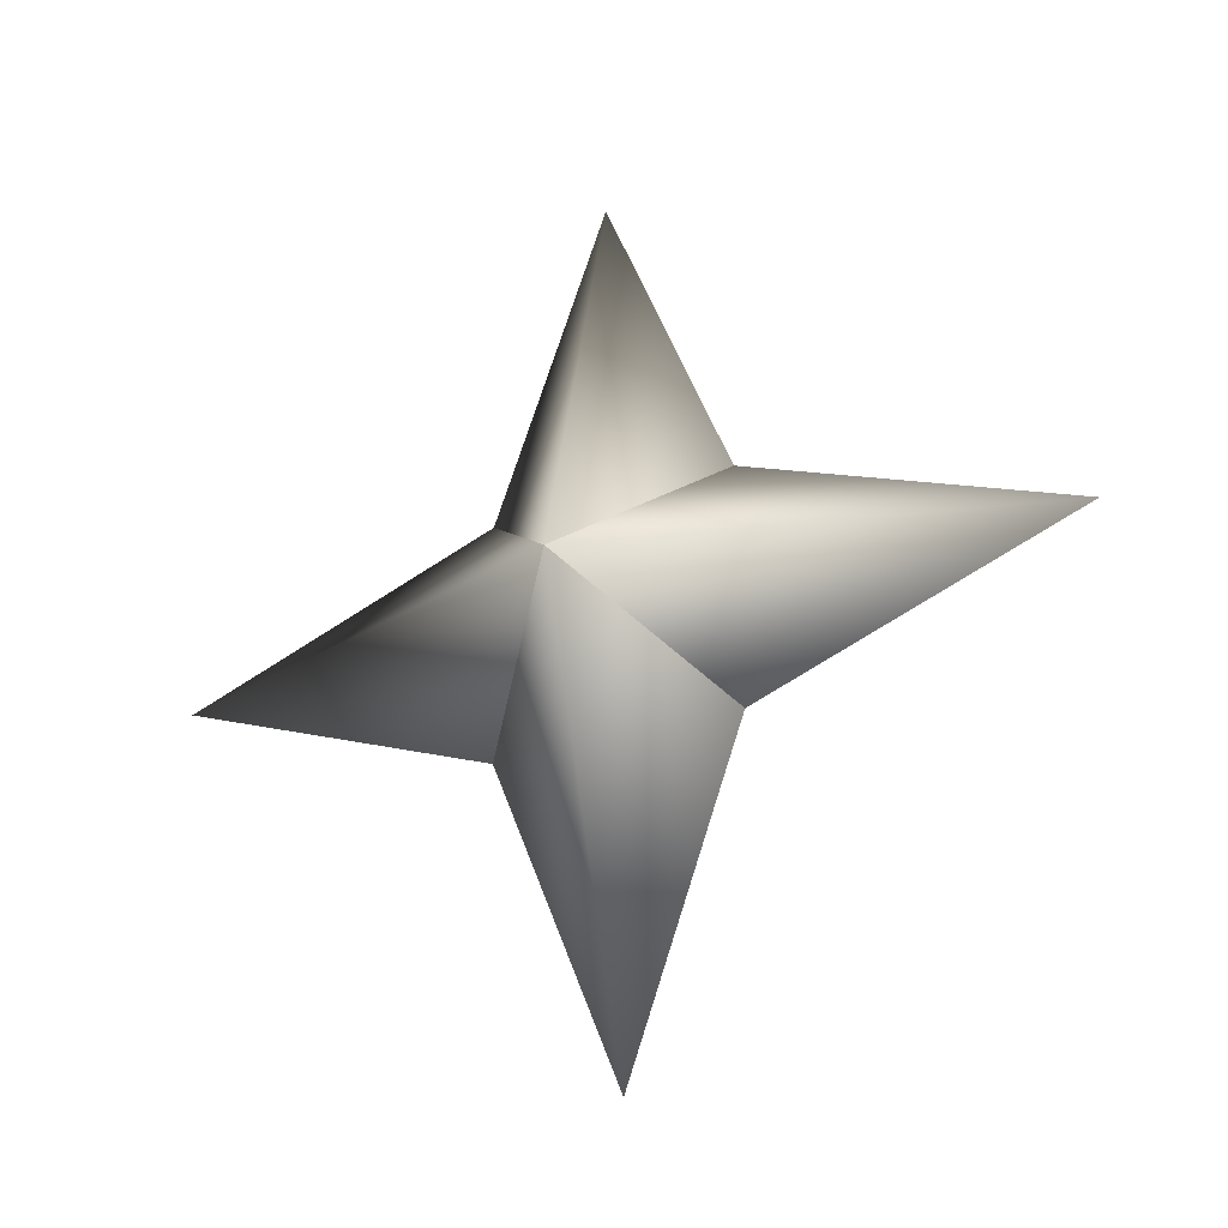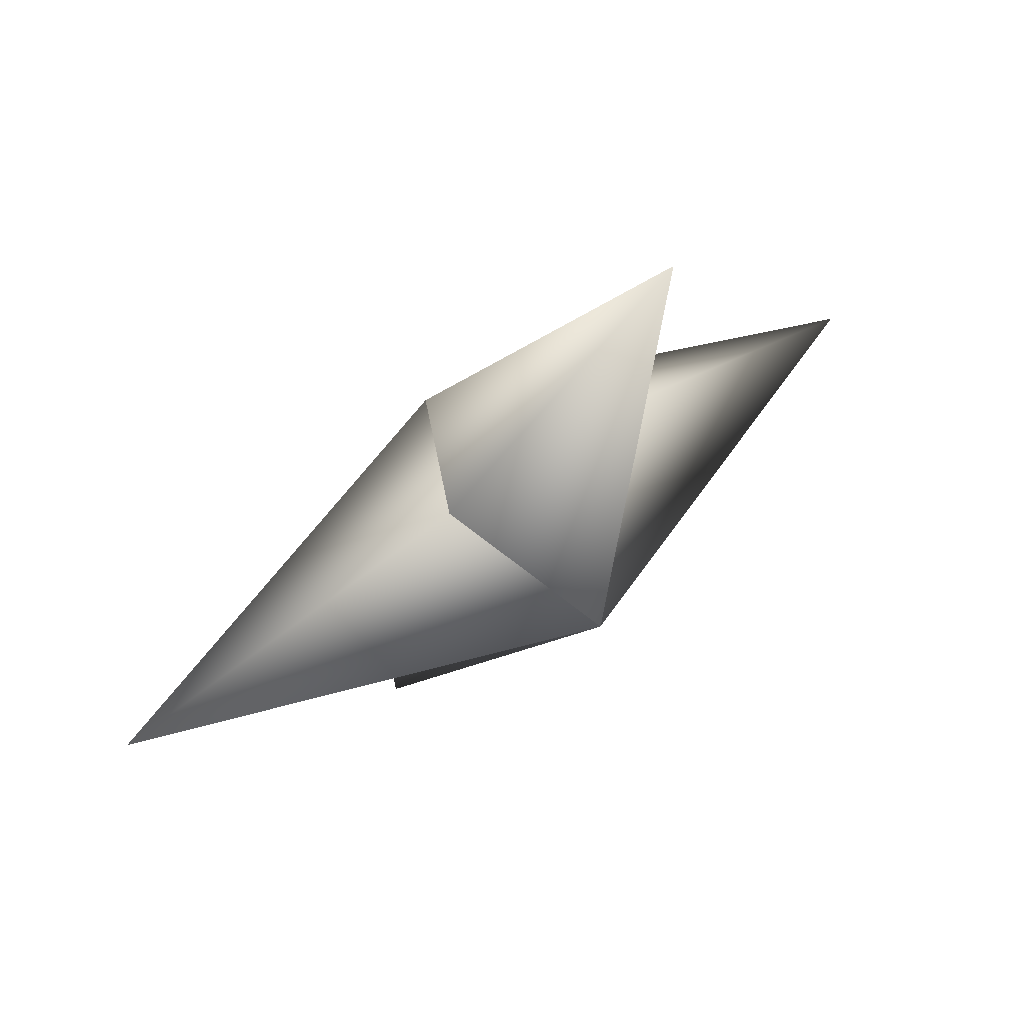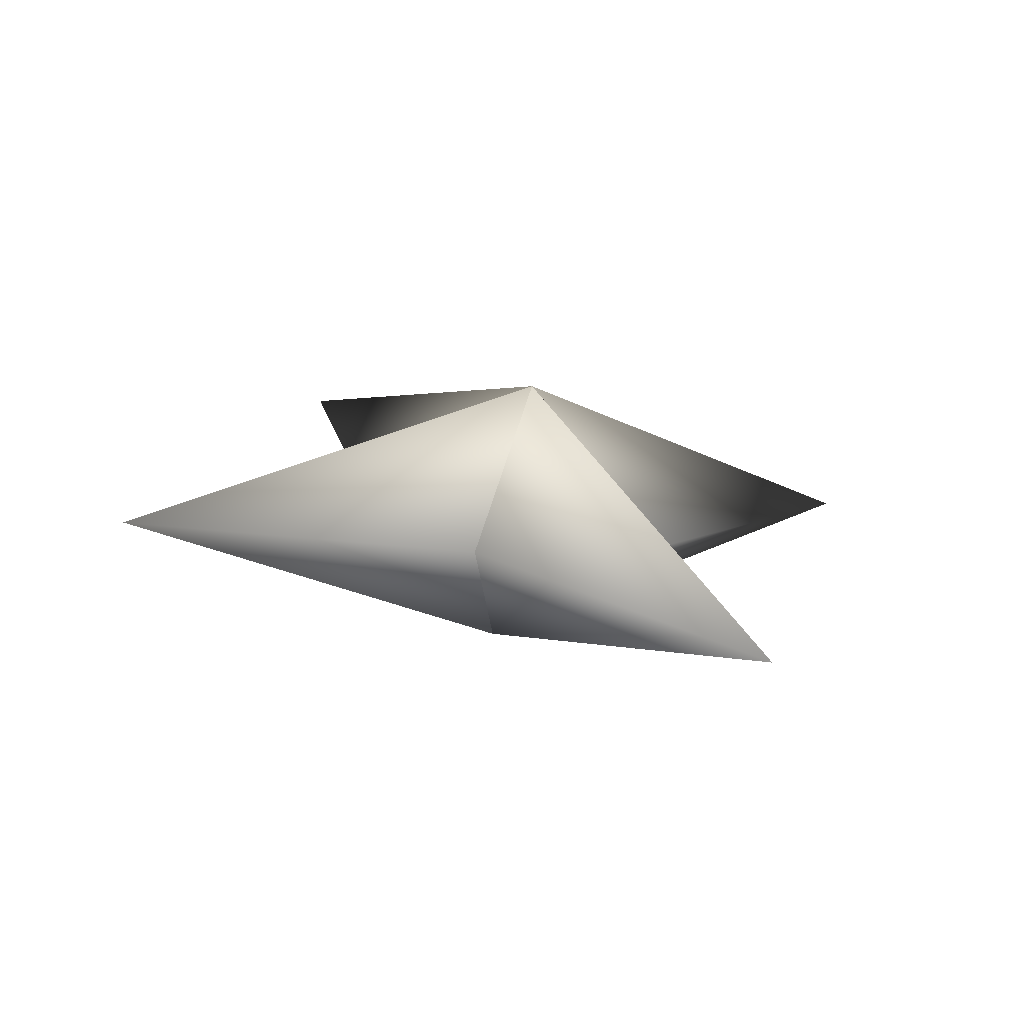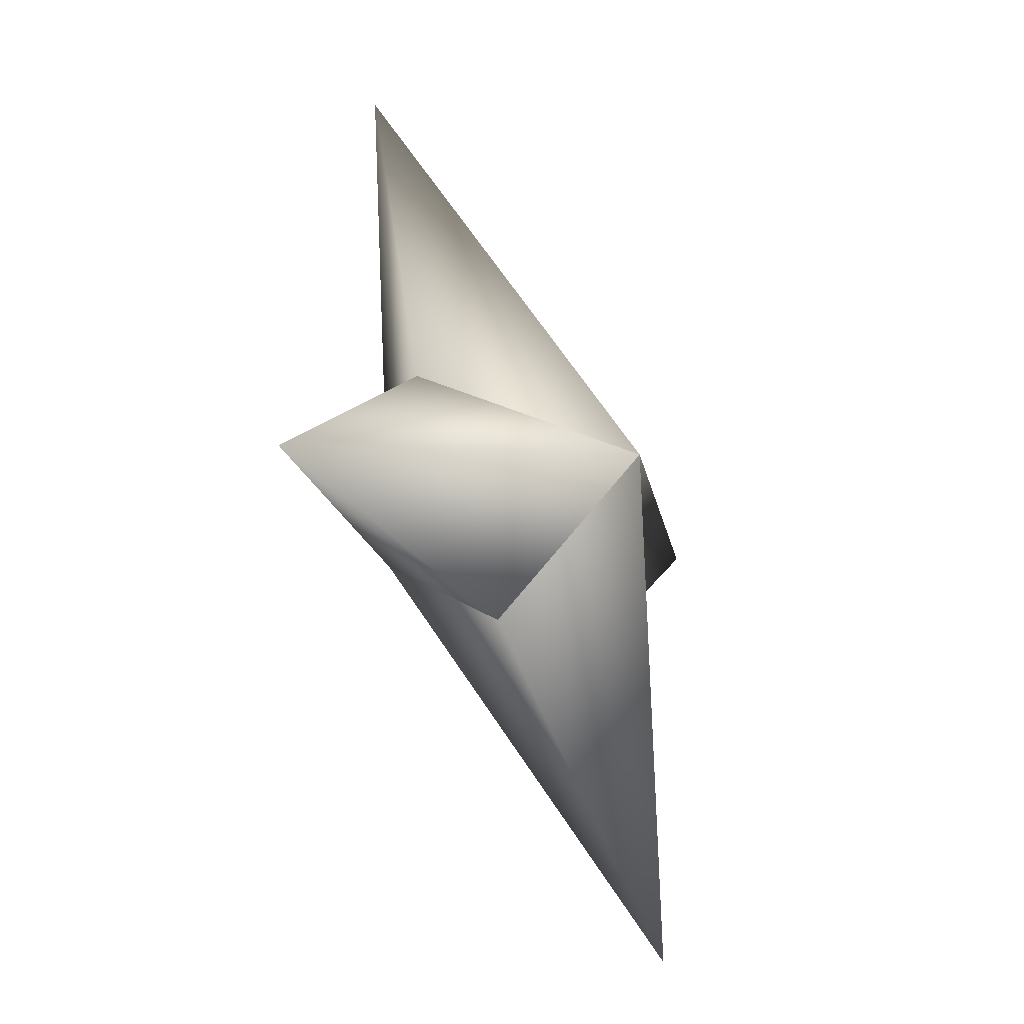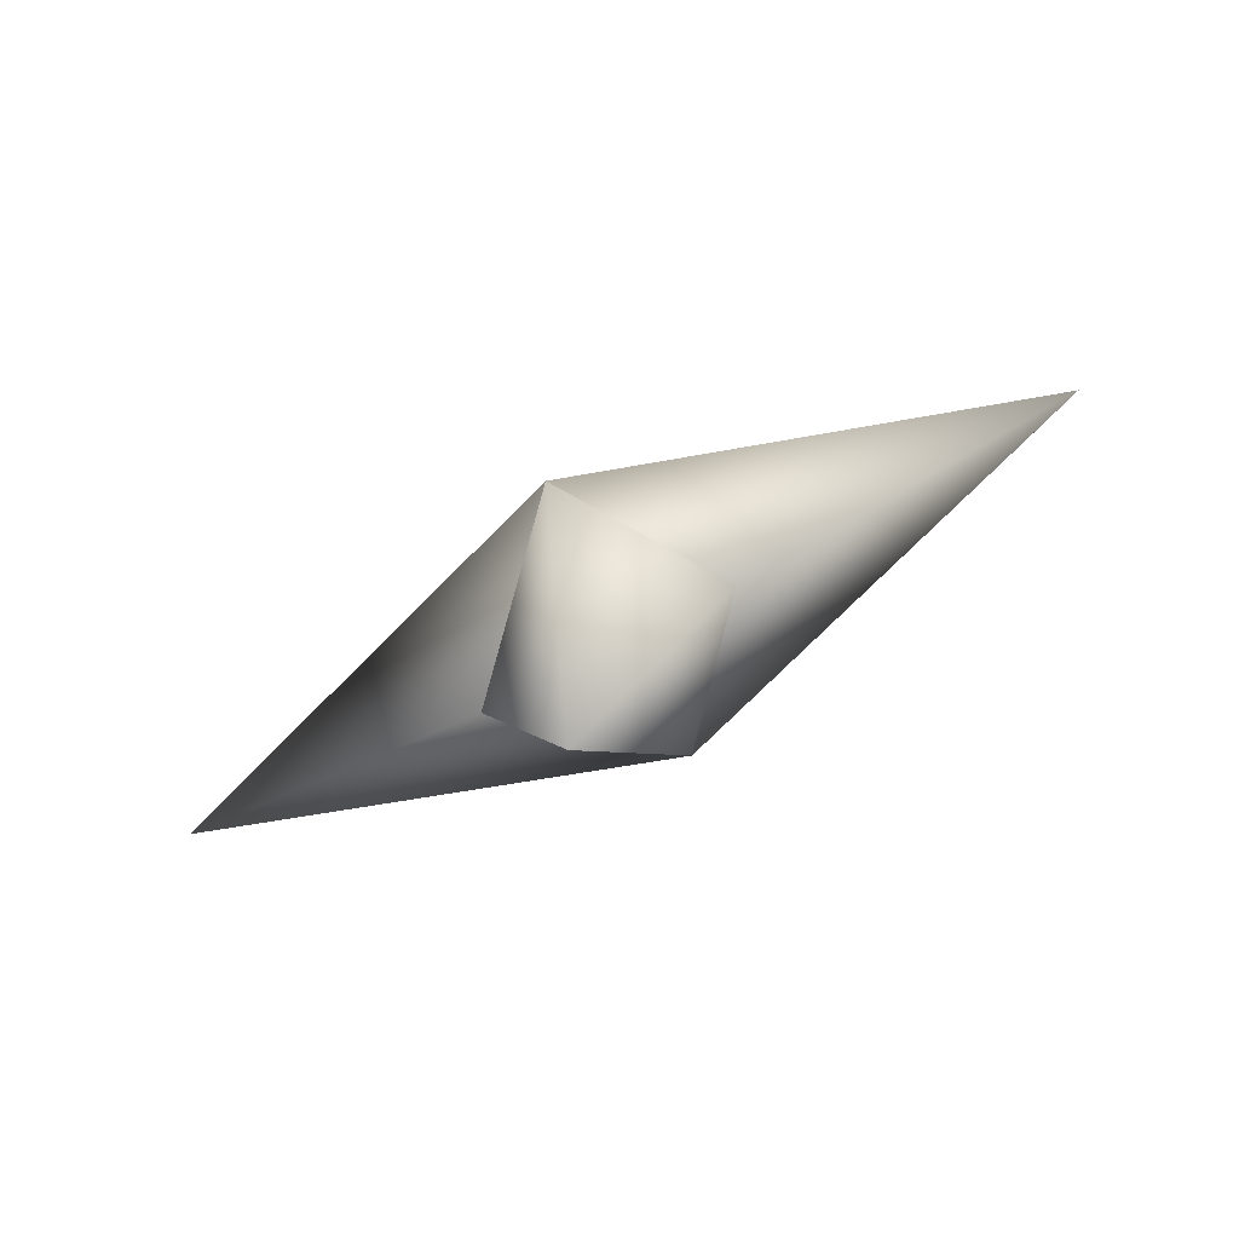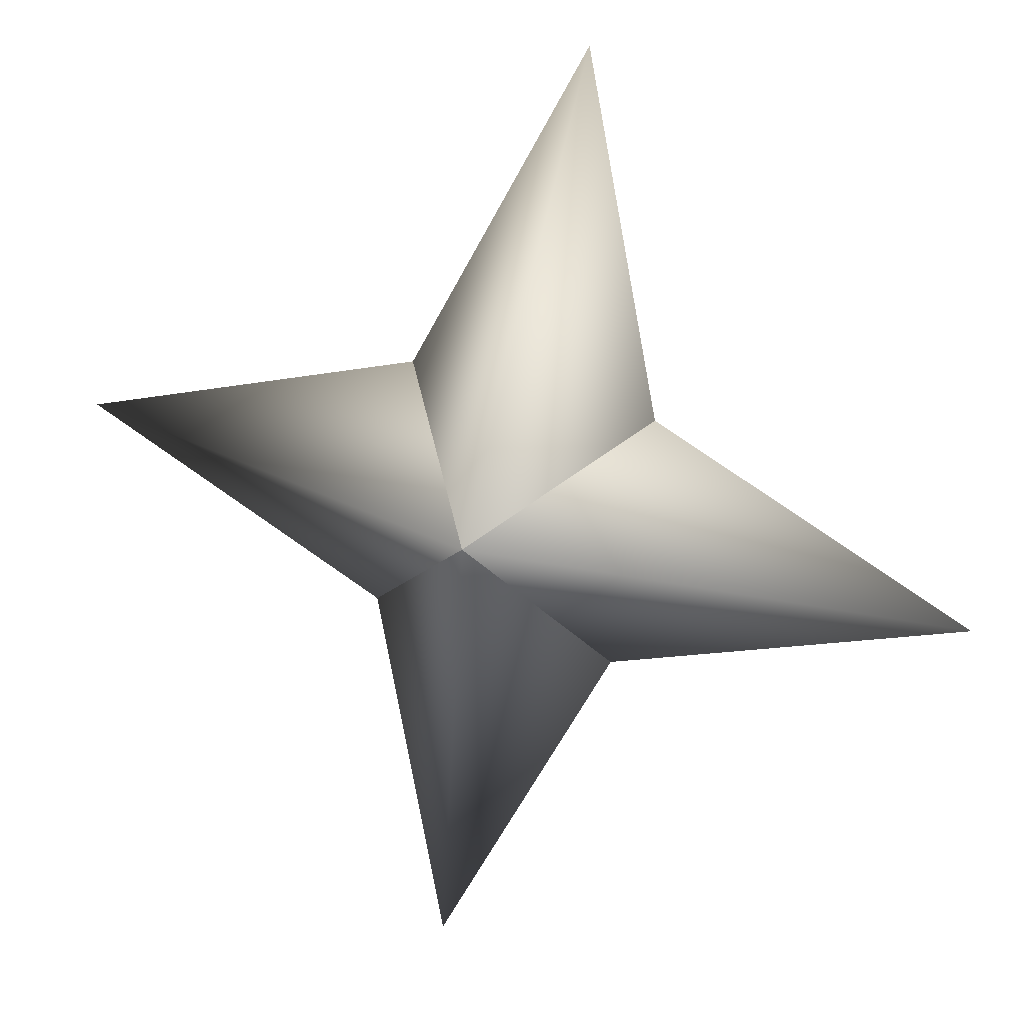
<metadata>
{"format":"obj","ext":"obj","renderer":"f3d","projection":"perspective","resolution":1024,"background":"white","views":[{"elev":38.5,"azim":88.9,"up":"+Z"},{"elev":42.8,"azim":-18.6,"up":"+Y"},{"elev":48.8,"azim":-125.2,"up":"+Z"},{"elev":74.1,"azim":95.2,"up":"+Y"},{"elev":-11.0,"azim":95.2,"up":"+Z"},{"elev":42.3,"azim":-135.8,"up":"+Y"}]}
</metadata>
<code>
g ster170
v 0.8282 -1.017 1.939
v -1.53 1.84 1.618
v 1.28 6.755 2.997
v 2.227 1.84 0.01403
v -0.8282 1.017 -1.94
v -0.8282 1.017 -1.94
v -2.227 -1.84 -0.01396
v -1.28 -6.755 -2.997
v 1.53 -1.84 -1.618
v 0.8282 -1.017 1.939
v 1.53 -1.84 -1.618
v 6.897 -0.0002818 -2.946
v -0.8282 1.017 -1.94
v 0.8282 -1.017 1.939
v 2.227 1.84 0.01403
v -0.8282 1.017 -1.94
v -6.897 -0.0002818 2.946
v -2.227 -1.84 -0.01396
v 0.8282 -1.017 1.939
v -1.53 1.84 1.618
g ster170_0
f 3 2 1
f 4 3 1
f 3 5 2
f 4 5 3
f 8 7 6
f 9 8 6
f 8 10 7
f 9 10 8
f 13 12 11
f 11 12 14
f 13 15 12
f 12 15 14
f 18 17 16
f 19 17 18
f 17 20 16
f 19 20 17

</code>
